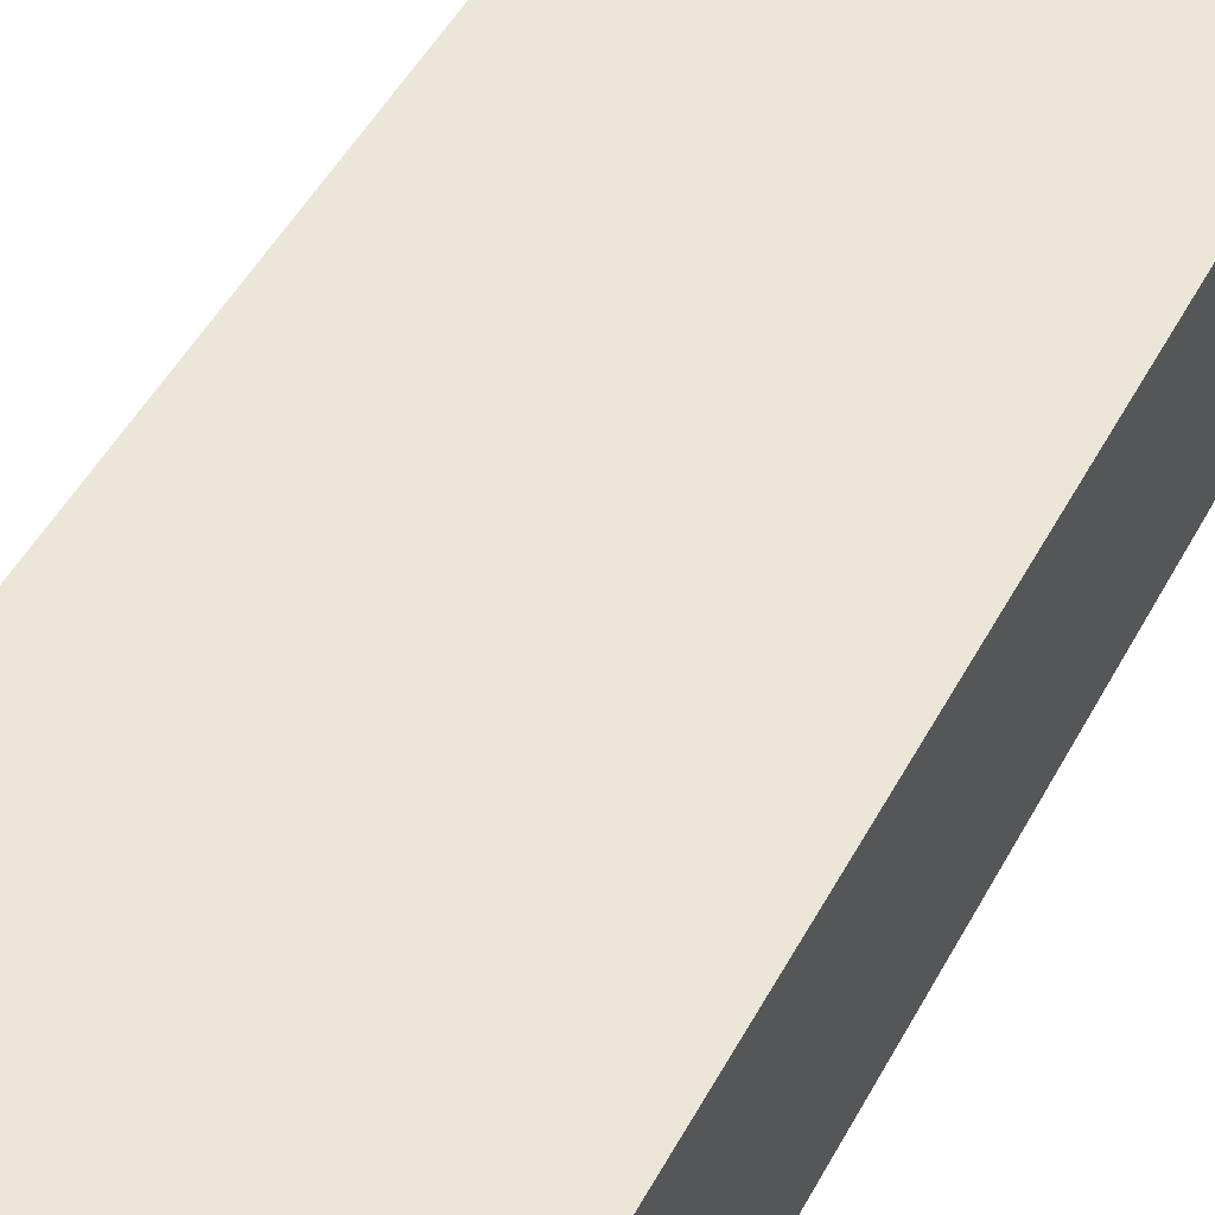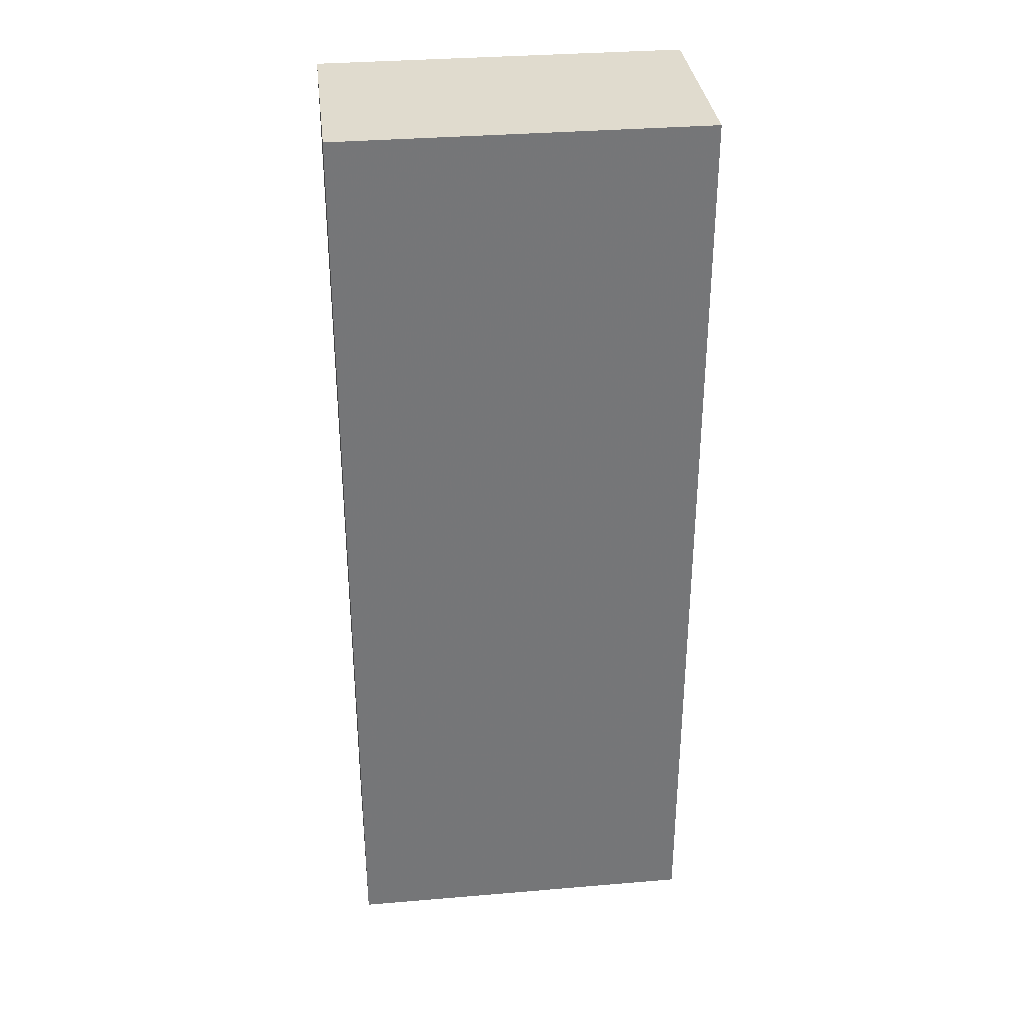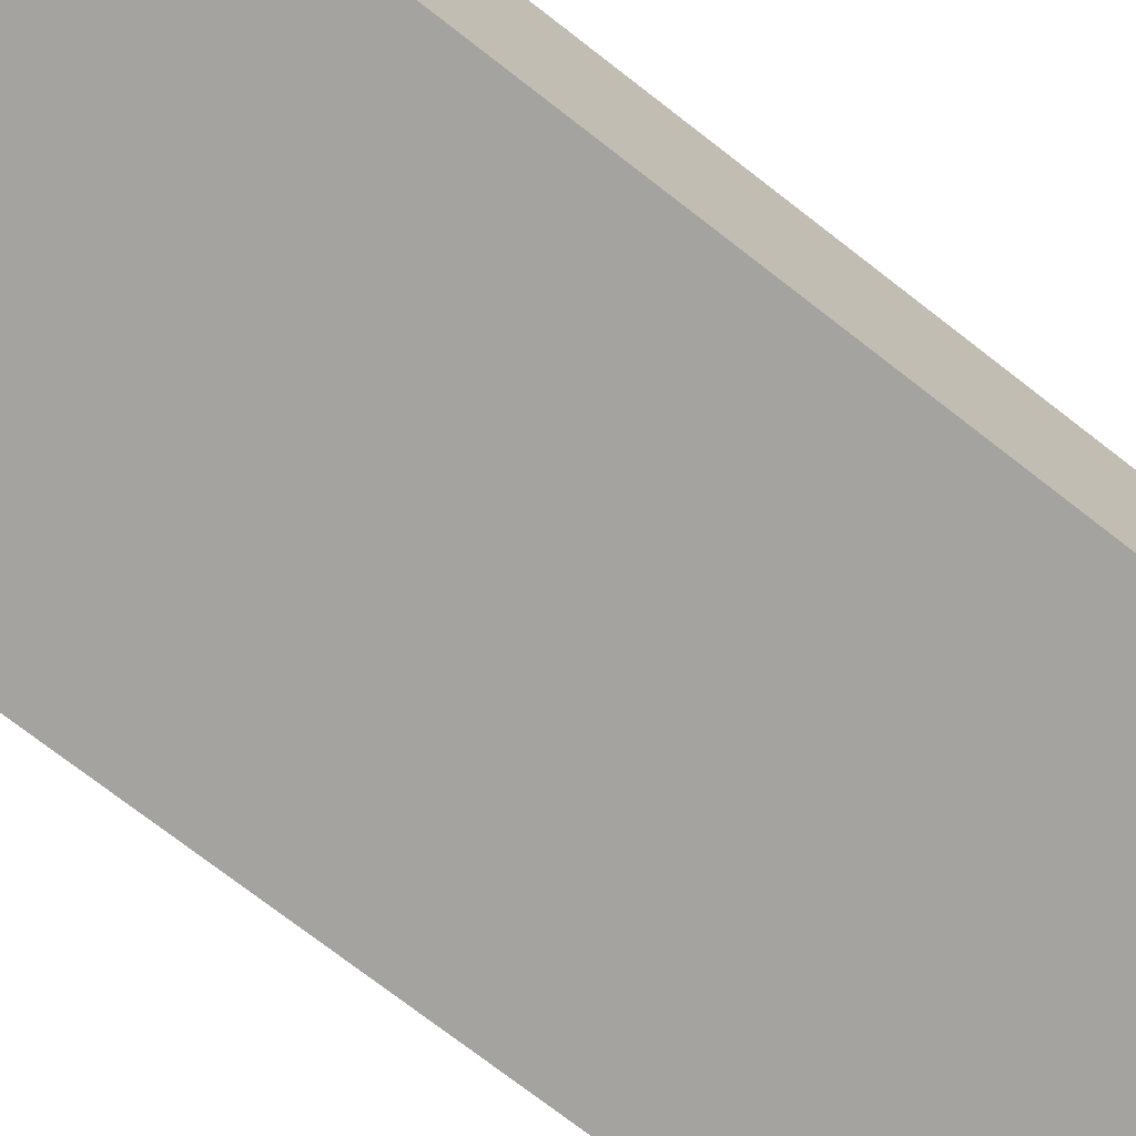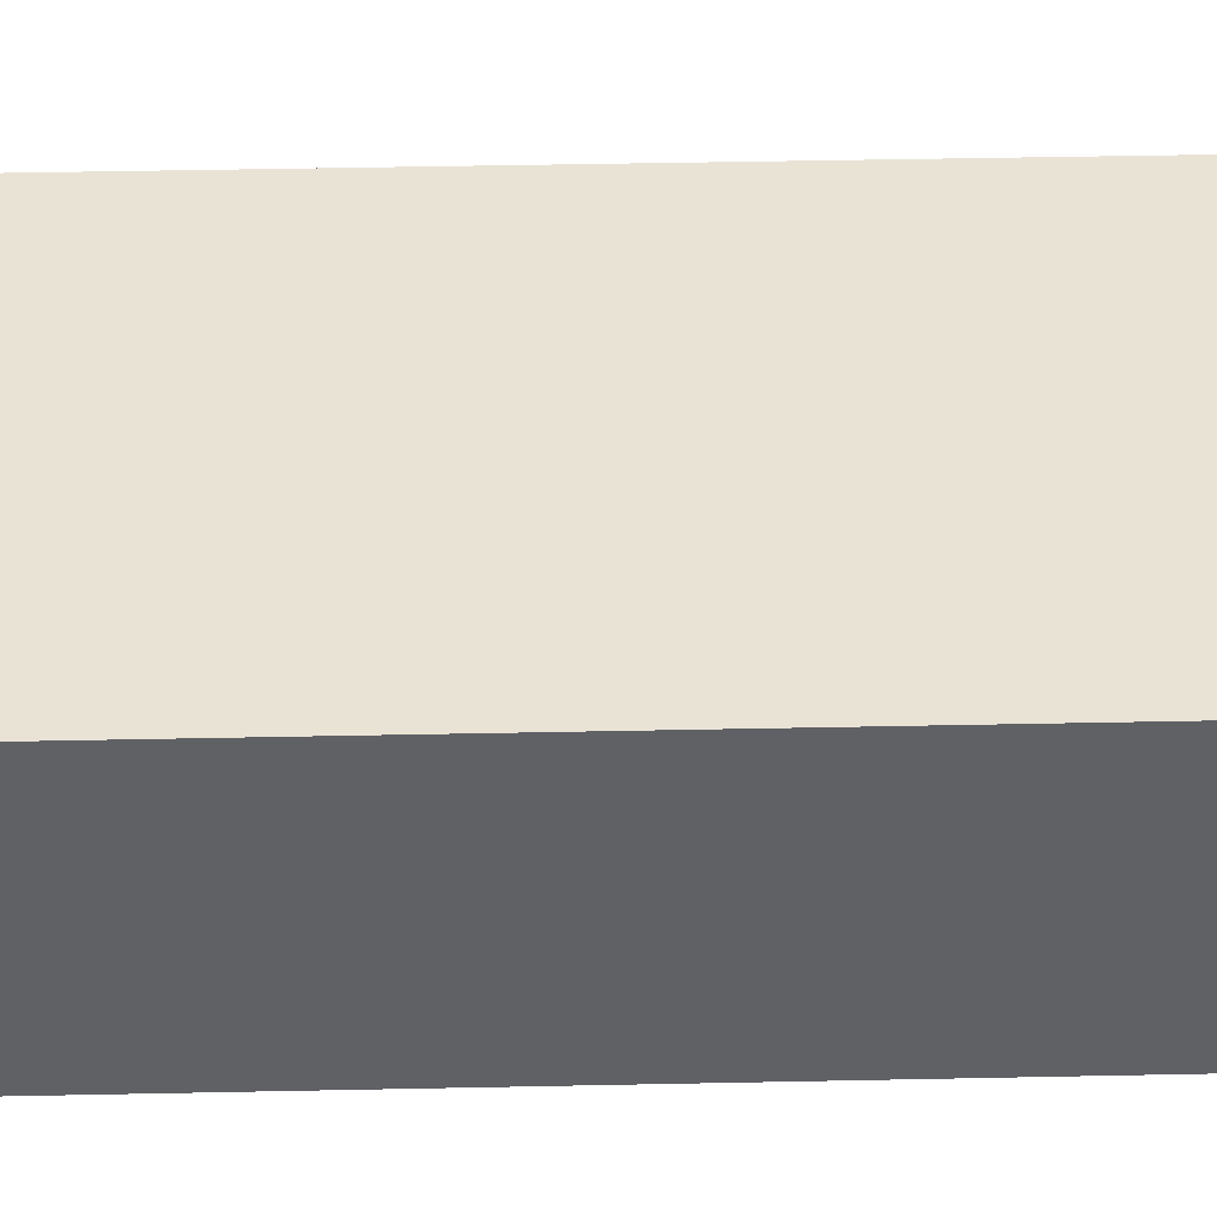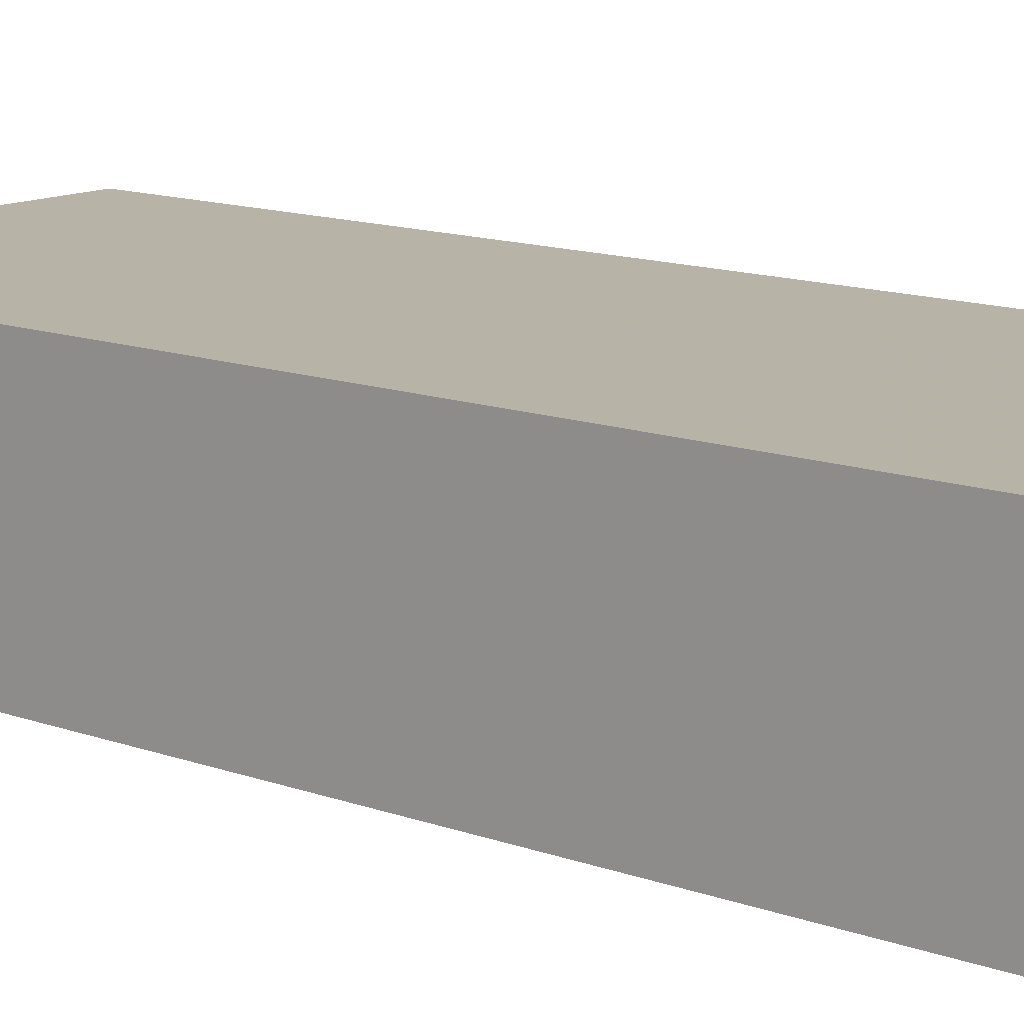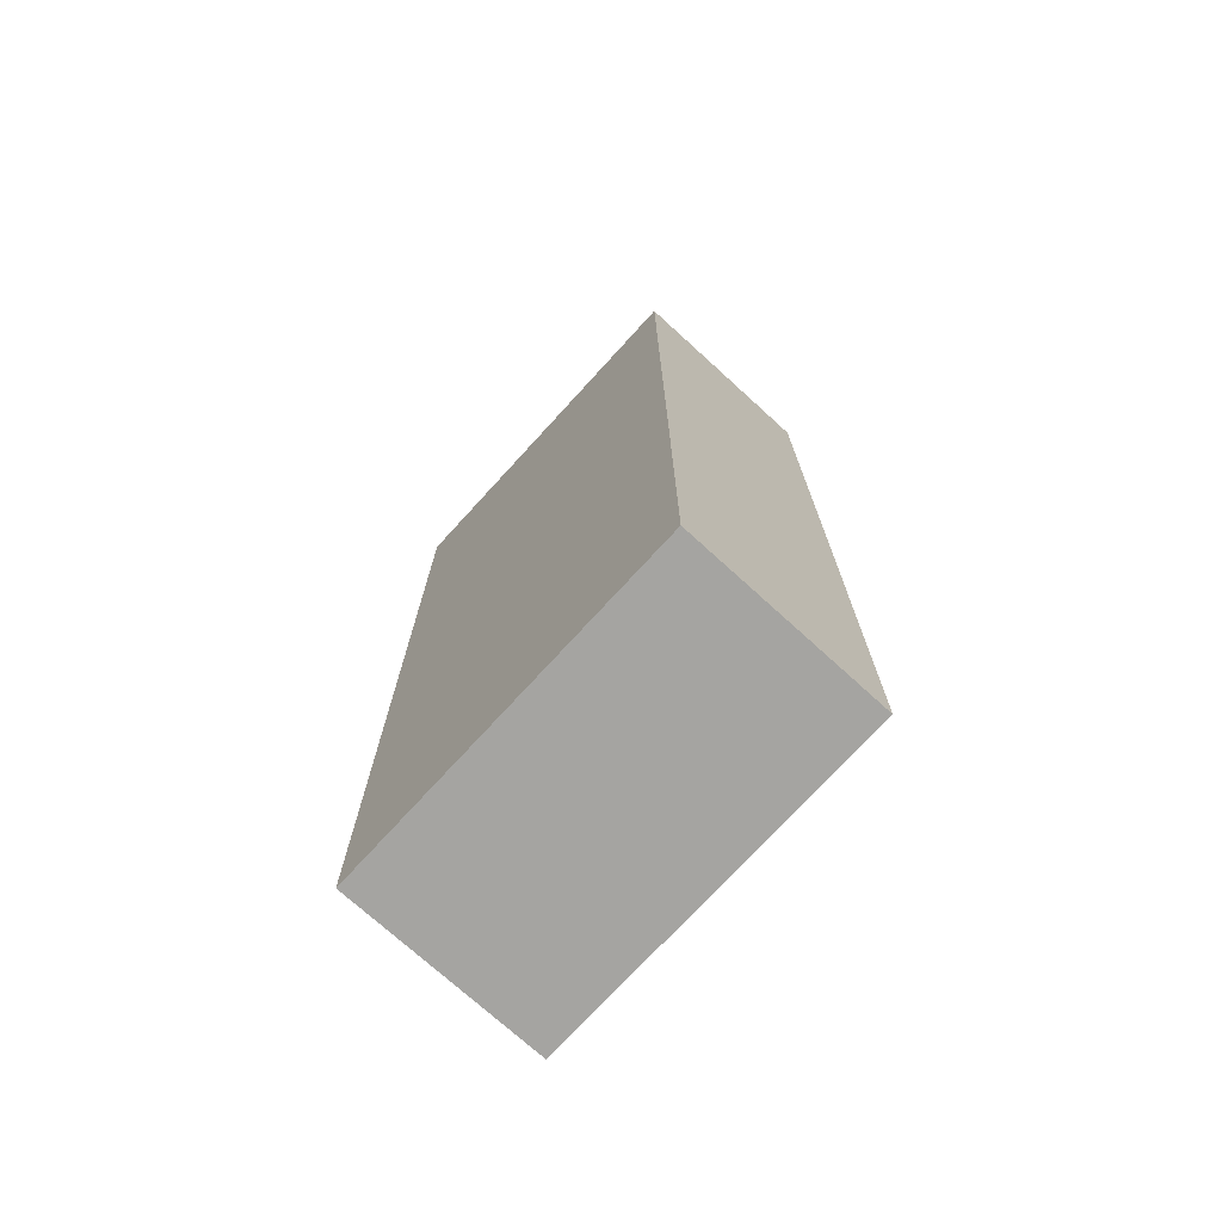
<metadata>
{"format":"obj","ext":"obj","renderer":"f3d","projection":"perspective","resolution":1024,"background":"white","views":[{"elev":49.0,"azim":-152.7,"up":"+Z"},{"elev":33.6,"azim":173.4,"up":"+Y"},{"elev":-72.8,"azim":-128.0,"up":"+Z"},{"elev":42.2,"azim":-91.4,"up":"+Z"},{"elev":12.9,"azim":130.2,"up":"+Z"},{"elev":-73.5,"azim":-132.4,"up":"+Y"}]}
</metadata>
<code>
o 1101
v 2175 1876 8.413
v 2175 1876 8.413
v 2175 1876 8.369
v 2175 1876 8.413
v 2175 1876 8.413
v 2175 1876 8.413
v 2175 1876 8.413
v 2175 1876 8.369
v 2175 1876 8.369
v 2175 1876 8.369
v 2175 1876 8.369
v 2175 1876 8.413
v 2175 1876 8.369
v 2175 1876 8.413
v 2175 1876 8.369
v 2175 1876 8.369
v 2175 1876 8.413
v 2175 1876 8.413
v 2175 1876 8.369
v 2175 1876 8.369
v 2175 1876 8.369
v 2175 1876 8.413
v 2175 1876 8.413
v 2175 1876 8.369
v 2175 1876 8.369
v 2175 1876 8.369
v 2175 1876 8.369
v 2175 1876 8.369
v 2175 1876 8.413
f 1 2 3
f 1 4 5
f 6 2 7
f 8 9 7
f 10 7 11
f 12 13 14
f 14 15 16
f 17 15 18
f 19 20 21
f 22 23 20
f 24 25 26
f 27 28 29

</code>
